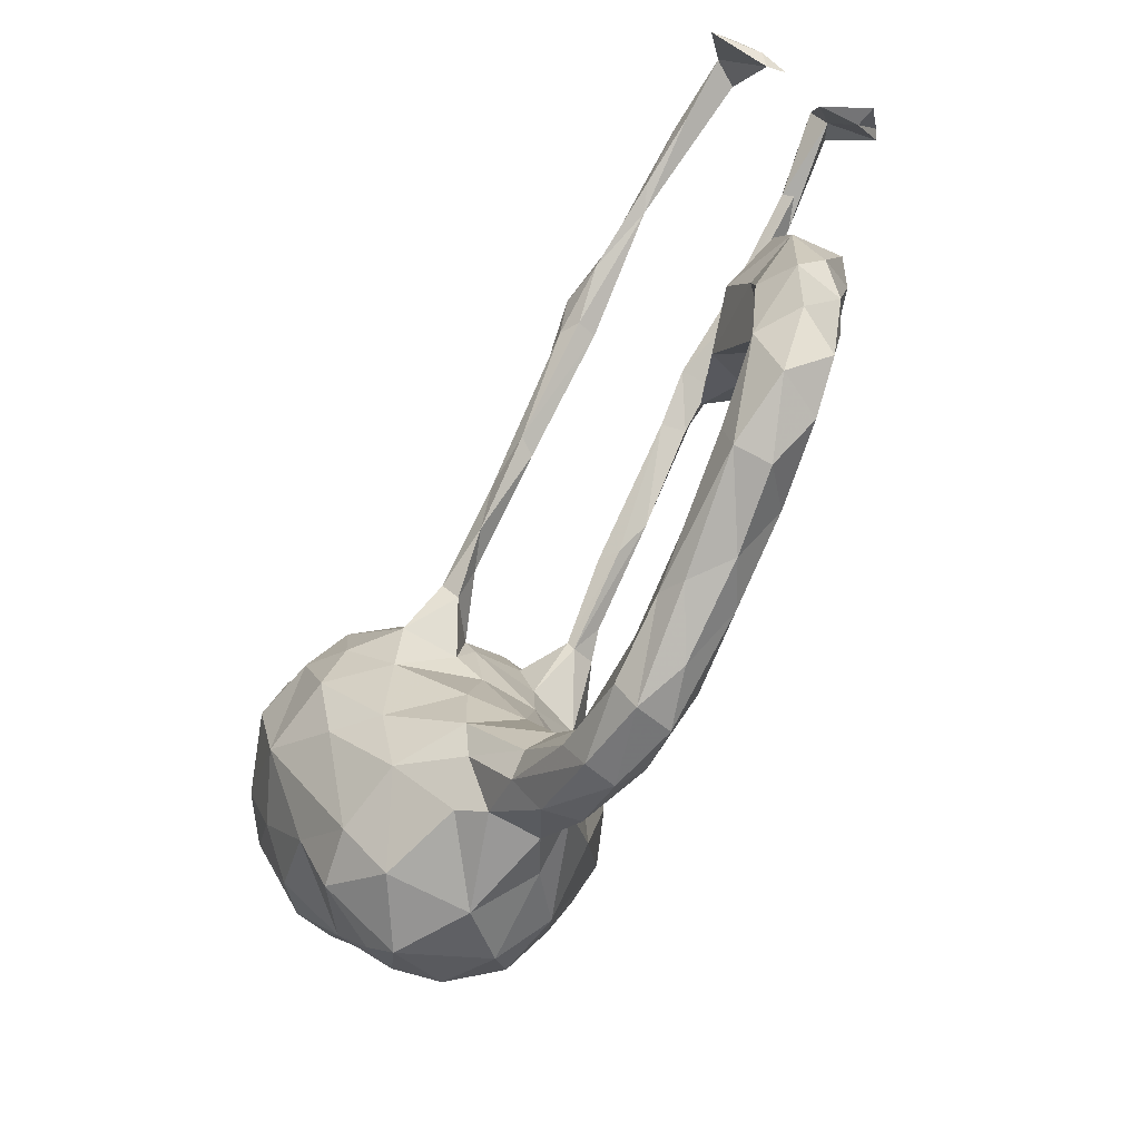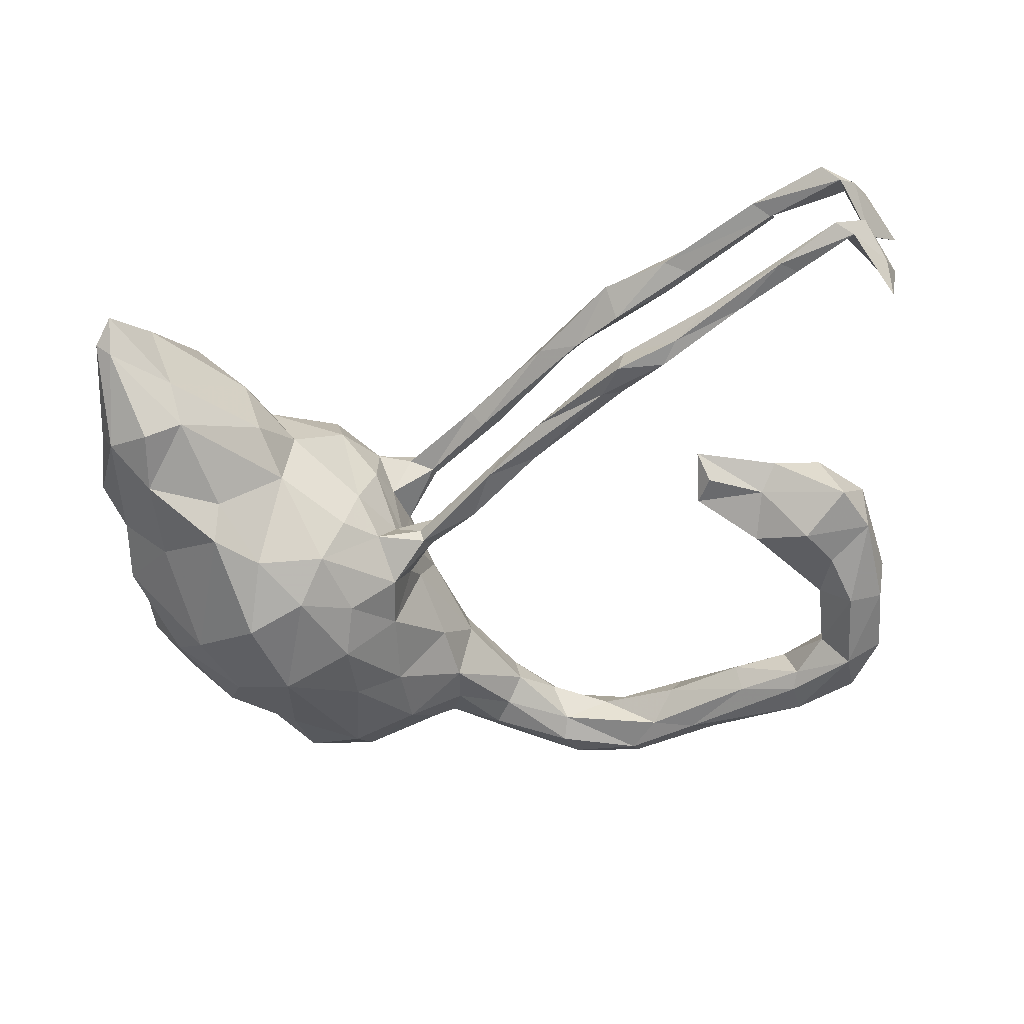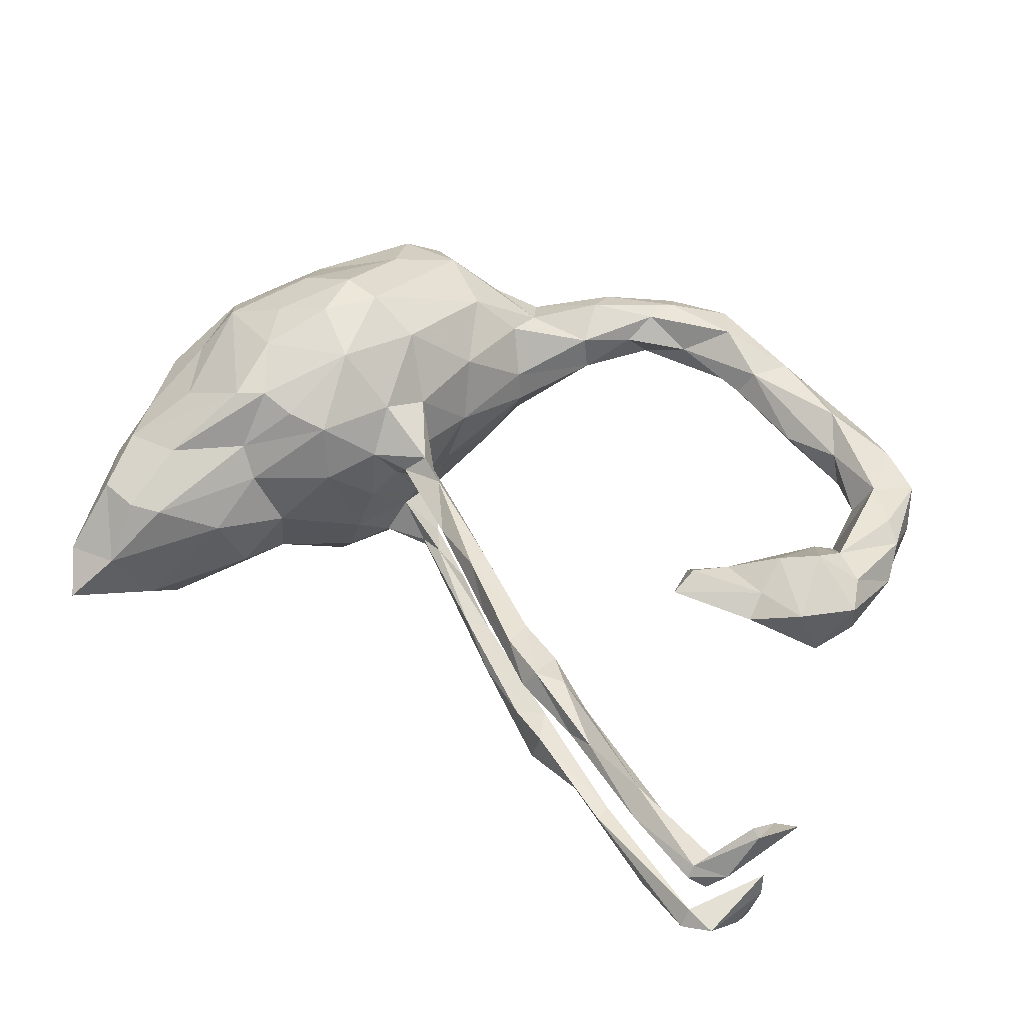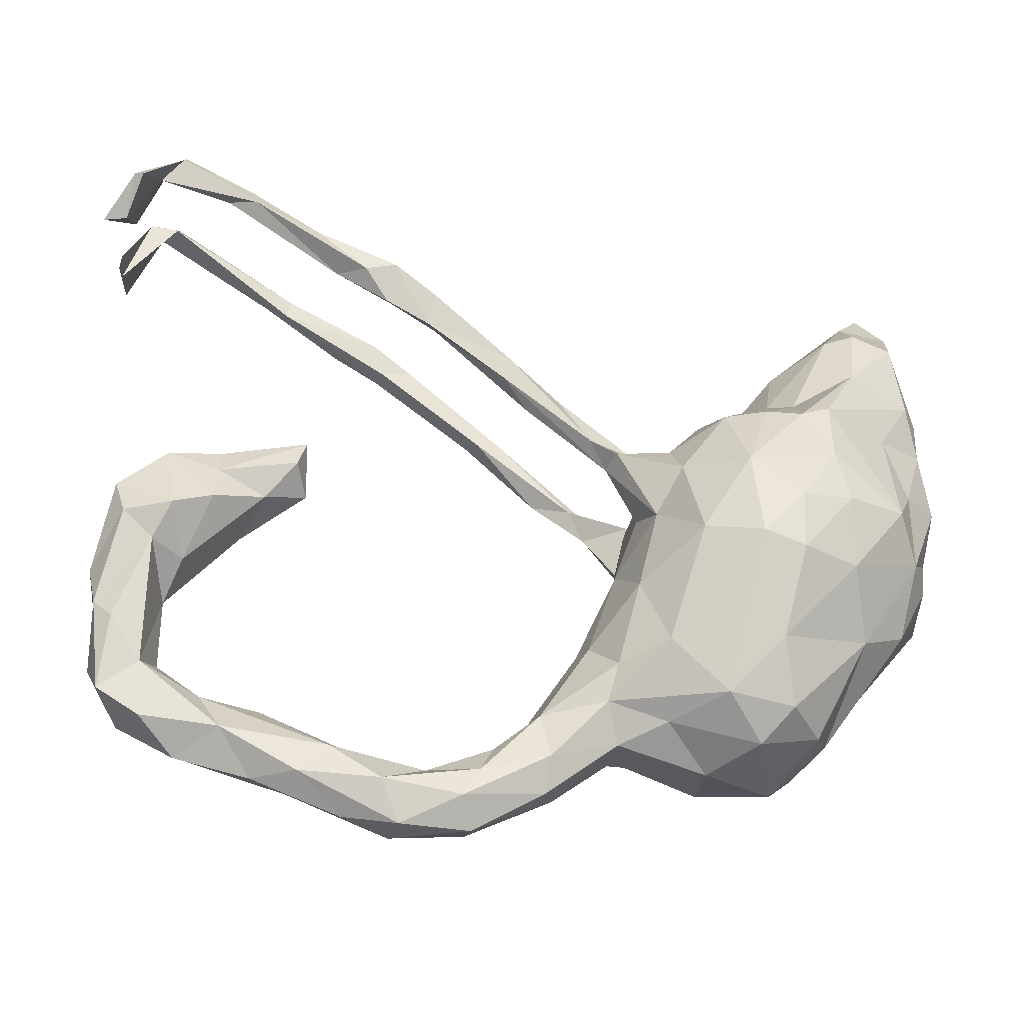
<metadata>
{"format":"obj","ext":"obj","renderer":"f3d","projection":"perspective","resolution":1024,"background":"white","views":[{"elev":-57.8,"azim":-121.9,"up":"+Y"},{"elev":-54.3,"azim":-174.0,"up":"+Z"},{"elev":53.1,"azim":-154.5,"up":"+Z"},{"elev":-32.1,"azim":-10.4,"up":"+Y"}]}
</metadata>
<code>
v 0.5422 0.2097 -0.05709
v 0.5421 0.169 0.006161
v 0.53 0.248 0.05351
v 0.5148 0.1615 0.0898
v 0.5281 0.05824 0.08971
v 0.5185 -0.01426 0.05491
v 0.5165 0.06468 -0.109
v 0.5072 0.161 -0.1009
v 0.5184 0.08835 0.004905
v 0.5165 0.3159 -0.07181
v 0.5135 -0.102 -0.0052
v 0.5155 0.007118 -0.06474
v 0.5098 -0.07417 -0.07382
v 0.5066 0.436 0.02436
v 0.4792 0.3501 0.1089
v 0.497 0.2418 0.1074
v 0.4998 0.4632 -0.03531
v 0.4557 -0.05562 -0.1579
v 0.4919 0.3307 -0.1238
v 0.4719 0.05071 0.1422
v 0.5062 -0.07264 0.07548
v 0.4748 0.4987 -0.0147
v 0.4756 0.4562 -0.05638
v 0.3913 -0.2488 -0.04947
v 0.4274 0.4387 0.03556
v 0.3885 0.4042 -0.07103
v 0.4199 0.3703 0.1111
v 0.4385 0.1475 0.1451
v 0.4621 -0.1533 -0.08317
v 0.4083 -0.02015 -0.2008
v 0.394 -0.1916 -0.1366
v 0.3993 0.266 0.146
v 0.4407 0.1391 -0.153
v 0.4746 -0.06339 0.1361
v 0.458 -0.164 0.09064
v 0.4392 0.266 -0.1562
v 0.3846 -0.2029 0.1358
v 0.4295 0.3543 -0.1428
v 0.4397 -0.008727 0.1906
v 0.3459 0.1818 -0.1968
v 0.3505 -0.3165 0.01565
v 0.3545 -0.1185 0.2091
v 0.3344 0.1556 0.2067
v 0.3284 0.05853 0.2326
v 0.3217 -0.3344 0.07687
v 0.3656 -0.1274 -0.1863
v 0.3761 0.3576 0.1008
v 0.3029 0.2017 0.1376
v 0.3369 0.2227 -0.1519
v 0.3113 -0.348 -0.04216
v 0.2847 0.1317 -0.1959
v 0.2895 -0.2297 -0.1652
v 0.3107 0.02778 -0.2416
v 0.3498 -0.01734 0.2316
v 0.3751 0.3575 -0.1202
v 0.2986 0.3124 0.04651
v 0.2697 0.2925 -0.04775
v 0.2734 -0.3176 -0.1282
v 0.2688 -0.115 0.2472
v 0.2732 -0.3831 -0.02142
v 0.243 0.216 -0.08411
v 0.2728 -0.09558 -0.2343
v 0.2914 0.1387 0.2099
v 0.2292 0.2261 0.01045
v 0.2406 0.1476 0.1937
v 0.1973 0.03052 0.2399
v 0.2261 0.05923 -0.2208
v 0.2691 -0.03316 0.2544
v 0.2459 -0.2344 0.1938
v 0.2689 -0.3201 0.144
v 0.1627 0.1719 0.09584
v 0.1931 -0.2977 -0.1476
v 0.1684 -0.05153 -0.2171
v 0.2748 0.2258 0.09453
v 0.2085 -0.09627 0.2499
v 0.1513 0.1419 -0.119
v 0.2283 -0.3626 0.1039
v 0.182 0.1419 0.1767
v 0.151 0.02413 -0.1938
v 0.1652 -0.3816 0.0291
v 0.1311 0.1444 -0.05053
v 0.1672 -0.1509 -0.1962
v 0.06397 -0.3375 -0.05603
v 0.186 0.1189 -0.1801
v 0.09883 -0.162 -0.153
v 0.09783 -0.3329 0.09076
v 0.102 0.09655 -0.1023
v 0.1805 -0.362 -0.08657
v 0.1311 -0.0771 0.2135
v 0.08217 0.03099 -0.1431
v 0.1078 0.1288 0.03149
v 0.1722 -0.3104 0.1547
v 0.05367 -0.1321 0.126
v 0.08173 -0.01404 0.1316
v 0.1098 0.1093 0.1143
v 0.1142 0.04914 0.17
v 0.08834 -0.2358 0.1594
v 0.08677 0.07973 0.04663
v 0.09192 -0.04715 -0.1467
v 0.07044 0.04332 -0.03506
v 0.0632 -0.004675 -0.06741
v 0.09362 -0.2654 -0.1333
v 0.06807 0.01449 0.05909
v 0.03329 0.09559 -0.09515
v 0.05341 -0.04281 -0.03045
v 0.02488 -0.2525 0.103
v 0.05568 0.1045 0.09773
v 0.02559 0.08855 0.1282
v 0.0368 -0.07755 0.0434
v 0.02761 0.09044 -0.1157
v 0.01893 0.09302 0.08389
v 0.07964 0.06874 -0.04688
v 0.01229 -0.305 0.08505
v 0.02368 -0.1422 -0.06858
v 0.008752 -0.2295 -0.0753
v 0.03239 -0.3539 -0.02358
v -0.05491 -0.4289 0.0004863
v -0.01224 0.1154 0.1166
v 0.03195 -0.3573 0.05238
v 0.01948 0.06709 -0.09404
v -0.01548 -0.1942 0.0001283
v 0.01412 -0.2882 -0.06653
v -0.006275 -0.2038 0.04619
v -0.005097 0.1119 -0.08341
v 0.01507 0.08021 0.09278
v -0.07999 -0.3212 0.05301
v -0.06628 -0.3425 -0.03105
v -0.05934 0.1286 -0.1071
v -0.05754 0.192 0.09941
v -0.06839 -0.3911 0.07259
v -0.1139 0.2222 -0.08627
v -0.08974 -0.3123 -0.0002656
v -0.04288 -0.3802 -0.03493
v -0.09056 0.2021 -0.1087
v -0.073 -0.4394 0.04848
v -0.07626 0.1795 0.0764
v -0.1365 0.2453 0.1237
v -0.1055 0.1752 0.09252
v -0.1576 -0.4389 -0.03238
v -0.1907 -0.457 0.06424
v -0.1768 -0.4856 -0.01336
v -0.1518 0.2201 -0.08102
v -0.1441 -0.3711 0.03589
v -0.1663 -0.4154 0.06271
v -0.1745 -0.4956 0.02968
v -0.1436 0.2146 0.1151
v -0.2647 0.3472 -0.08334
v -0.1671 0.2277 -0.1073
v -0.1815 0.2867 -0.09991
v -0.2377 -0.4049 0.02057
v -0.186 0.3025 0.09343
v -0.2763 -0.4974 0.04183
v -0.261 0.306 0.1093
v -0.285 -0.498 -0.01085
v -0.2466 0.3164 0.07778
v -0.1652 -0.4031 -0.01502
v -0.3227 0.3836 -0.07057
v -0.2531 0.3508 0.1241
v -0.3147 0.336 -0.1044
v -0.3026 0.4042 0.106
v -0.2797 -0.4652 -0.03778
v -0.3045 -0.4405 0.06353
v -0.315 0.365 0.07131
v -0.3118 0.3894 -0.1227
v -0.317 0.3923 0.1352
v -0.2838 0.3416 -0.1173
v -0.3265 0.3409 0.1104
v -0.3618 0.385 0.1279
v -0.4035 0.3948 0.09284
v -0.3879 -0.4196 -0.04564
v -0.3086 0.3346 -0.07545
v -0.4262 0.03169 0.01147
v -0.4308 0.1049 0.0453
v -0.4449 0.06159 0.05917
v -0.3536 -0.481 0.01208
v -0.3566 -0.3714 0.0004605
v -0.3817 0.3864 -0.1177
v -0.3209 -0.4154 -0.0342
v -0.4796 -0.3396 -0.04903
v -0.4469 0.07414 0.008999
v -0.4026 0.4215 -0.1087
v -0.4812 -0.4292 0.001456
v -0.4255 -0.4334 -0.03398
v -0.4379 0.4586 0.1102
v -0.4341 0.4313 0.0827
v -0.4203 -0.4286 0.04075
v -0.4726 -0.3194 -0.01199
v -0.3768 -0.3867 0.04008
v -0.5321 0.04986 -0.004271
v -0.4612 0.466 -0.08754
v -0.3993 0.4448 0.09464
v -0.467 0.4408 -0.08966
v -0.5572 0.08713 0.02286
v -0.5174 -0.02317 -0.03452
v -0.5776 -0.3764 -0.06582
v -0.5302 -0.3675 0.0337
v -0.5761 -0.3007 -0.05969
v -0.5584 0.04507 0.0451
v -0.4879 0.01252 0.03326
v -0.5005 0.4635 -0.1053
v -0.5882 -0.3965 -0.02098
v -0.5675 -0.3288 -0.0725
v -0.5433 0.5344 0.09578
v -0.5987 -0.003435 -0.06542
v -0.5997 -0.0975 0.01897
v -0.5597 -0.3085 -0.0003613
v -0.5662 0.5327 -0.09945
v -0.5696 0.5157 0.08442
v -0.6334 0.06388 0.04846
v -0.5642 -0.01502 0.06914
v -0.6512 0.589 0.09286
v -0.6217 -0.2441 -0.04397
v -0.5348 0.4981 0.1178
v -0.622 -0.03847 0.08032
v -0.5787 0.5074 0.09788
v -0.6214 -0.1446 -0.03338
v -0.5913 0.5157 -0.09776
v -0.6467 -0.2632 0.008366
v -0.676 0.5684 -0.09507
v -0.6679 -0.138 -0.07879
v -0.6709 -0.3393 -0.05726
v -0.6419 -0.3468 0.006405
v -0.6857 0.546 0.08618
v -0.646 -0.08248 0.0471
v -0.6539 0.5634 -0.05607
v -0.6618 -0.2629 -0.08775
v -0.6537 0.5751 0.1068
v -0.6906 -0.04212 0.05045
v -0.6396 -0.06181 -0.06104
v -0.6507 0.5826 -0.07985
v -0.6964 0.5762 -0.06791
v -0.6645 0.05649 -0.03357
v -0.7225 0.5264 -0.1071
v -0.693 -0.2002 0.02101
v -0.6771 0.5777 0.06545
v -0.7035 -0.01288 -0.0389
v -0.7049 0.007656 0.0381
v -0.7196 -0.173 0.005308
v -0.7037 -0.3032 -0.006432
v -0.7303 -0.1107 -0.01764
v -0.7187 -0.256 -0.05522
v -0.7259 0.5101 0.1386
v -0.721 -0.1488 -0.05529
v -0.7133 0.5042 0.1475
v -0.7179 0.4864 0.04408
v -0.727 0.4889 -0.1456
v -0.702 0.5592 0.08488
v -0.7324 0.4548 0.09609
v -0.737 0.4755 -0.02738
v -0.7663 0.4456 0.09682
v -0.7341 0.4605 -0.05942
v -0.7407 0.4846 -0.06954
f 234 224 238
f 238 224 228
f 24 35 41
f 126 132 143
f 80 60 77
f 172 173 174
f 214 209 237
f 103 109 94
f 199 210 205
f 199 198 210
f 205 210 214
f 210 209 214
f 214 237 228
f 11 6 21
f 93 94 109
f 205 214 224
f 224 214 228
f 11 21 35
f 123 93 109
f 123 109 121
f 41 35 37
f 45 41 37
f 106 93 123
f 106 123 126
f 113 106 126
f 113 126 130
f 60 41 45
f 60 45 77
f 80 77 86
f 80 86 119
f 135 119 130
f 119 113 130
f 144 130 126
f 144 126 143
f 135 130 140
f 140 130 144
f 143 150 144
f 144 150 162
f 144 162 140
f 162 150 188
f 186 162 188
f 186 188 196
f 145 135 140
f 7 18 30
f 87 84 90
f 76 84 87
f 84 79 90
f 33 30 40
f 33 7 30
f 61 51 84
f 49 51 61
f 49 40 51
f 49 36 40
f 36 33 40
f 55 36 49
f 38 36 55
f 19 36 38
f 62 72 82
f 62 52 72
f 73 62 82
f 62 30 46
f 67 73 79
f 67 62 73
f 53 62 67
f 53 30 62
f 84 67 79
f 30 53 40
f 84 51 67
f 51 53 67
f 40 53 51
f 171 147 157
f 149 166 164
f 147 149 164
f 26 55 57
f 10 19 17
f 177 192 200
f 181 177 200
f 177 159 192
f 159 171 192
f 157 190 192
f 157 164 181
f 164 177 181
f 177 166 159
f 164 166 177
f 147 164 157
f 23 55 26
f 23 38 55
f 23 19 38
f 17 19 23
f 252 246 251
f 219 225 251
f 157 181 190
f 252 233 246
f 35 34 37
f 63 48 65
f 39 28 43
f 78 95 96
f 39 20 28
f 66 78 96
f 89 66 96
f 89 96 94
f 34 39 42
f 89 94 93
f 37 34 42
f 97 89 93
f 37 42 69
f 70 37 69
f 92 75 97
f 70 69 92
f 44 39 43
f 44 43 63
f 63 65 66
f 66 65 78
f 54 39 44
f 44 63 66
f 44 66 68
f 54 44 68
f 75 68 66
f 89 75 66
f 42 39 54
f 42 54 59
f 54 68 59
f 59 68 75
f 42 59 69
f 69 59 75
f 75 89 97
f 69 75 92
f 219 251 246
f 192 225 217
f 192 190 225
f 200 217 207
f 217 200 192
f 247 235 245
f 207 181 200
f 190 181 207
f 252 231 233
f 233 219 246
f 231 230 233
f 230 219 233
f 207 217 219
f 230 207 219
f 230 190 207
f 225 190 230
f 82 72 102
f 52 58 72
f 85 82 102
f 46 31 52
f 73 85 99
f 18 31 46
f 46 30 18
f 79 73 99
f 79 99 90
f 46 52 62
f 73 82 85
f 210 198 209
f 174 198 199
f 111 103 125
f 98 103 111
f 9 5 6
f 198 193 209
f 198 173 193
f 174 173 198
f 107 111 129
f 107 98 111
f 4 5 9
f 136 111 138
f 129 111 136
f 71 81 91
f 9 2 4
f 151 136 155
f 136 138 155
f 74 64 71
f 2 3 4
f 151 129 136
f 74 56 64
f 3 15 16
f 4 3 16
f 155 153 163
f 74 47 56
f 3 14 15
f 163 169 185
f 163 185 191
f 160 163 191
f 160 155 163
f 25 56 47
f 47 27 25
f 172 174 199
f 249 231 252
f 160 151 155
f 163 153 167
f 163 167 169
f 155 138 146
f 160 191 165
f 158 151 160
f 158 160 165
f 167 165 168
f 167 168 169
f 169 168 213
f 32 15 27
f 32 27 47
f 137 151 158
f 137 158 153
f 158 165 153
f 167 153 165
f 16 15 32
f 16 32 43
f 48 32 47
f 48 47 74
f 129 151 137
f 146 137 153
f 155 146 153
f 4 16 28
f 48 74 78
f 78 74 71
f 78 71 95
f 95 71 91
f 107 129 118
f 118 129 137
f 125 146 138
f 146 118 137
f 17 23 22
f 225 231 251
f 225 230 231
f 58 88 72
f 58 60 88
f 58 50 60
f 197 202 226
f 202 195 226
f 102 83 122
f 102 88 83
f 72 88 102
f 102 122 115
f 52 24 58
f 114 85 115
f 85 102 115
f 29 24 31
f 99 85 114
f 18 29 31
f 13 29 18
f 101 99 105
f 99 101 90
f 7 12 18
f 12 13 18
f 90 120 110
f 101 112 120
f 90 101 120
f 120 112 124
f 219 217 225
f 31 24 52
f 27 15 25
f 242 247 250
f 247 245 250
f 245 248 250
f 245 223 248
f 15 14 25
f 235 223 245
f 235 208 223
f 211 203 235
f 203 208 235
f 154 152 175
f 145 152 154
f 154 141 145
f 141 117 145
f 117 135 145
f 196 201 182
f 182 186 196
f 183 175 182
f 175 186 182
f 150 178 176
f 150 156 178
f 117 119 135
f 188 150 176
f 183 154 175
f 161 141 154
f 100 105 109
f 103 100 109
f 12 6 11
f 6 12 9
f 209 232 237
f 189 204 232
f 189 172 194
f 180 172 189
f 95 91 98
f 95 98 107
f 35 21 34
f 248 244 242
f 63 32 48
f 16 43 28
f 4 20 5
f 20 4 28
f 96 95 108
f 108 95 107
f 108 107 118
f 125 108 118
f 125 118 146
f 138 111 125
f 5 20 34
f 94 96 108
f 125 103 94
f 94 108 125
f 6 5 34
f 6 34 21
f 39 34 20
f 106 97 93
f 97 106 113
f 45 37 70
f 70 92 77
f 86 92 113
f 92 97 113
f 86 113 119
f 77 45 70
f 77 92 86
f 43 32 63
f 65 48 78
f 173 172 180
f 103 98 100
f 98 91 100
f 193 232 209
f 193 189 232
f 173 189 193
f 173 180 189
f 91 112 100
f 71 64 81
f 2 1 3
f 56 57 64
f 25 26 56
f 22 26 25
f 14 22 25
f 14 17 22
f 170 161 154
f 139 141 161
f 195 182 201
f 195 183 182
f 170 183 195
f 154 183 170
f 178 161 170
f 156 139 161
f 189 194 204
f 3 10 14
f 201 196 222
f 188 206 196
f 188 176 187
f 143 156 150
f 132 156 143
f 132 127 156
f 116 119 117
f 116 80 119
f 83 80 116
f 41 60 50
f 196 218 222
f 218 206 212
f 196 206 218
f 188 187 206
f 239 238 241
f 234 238 239
f 218 234 239
f 239 222 218
f 123 132 126
f 123 121 132
f 218 224 234
f 216 224 218
f 212 216 218
f 11 35 24
f 238 228 240
f 216 205 224
f 194 205 216
f 109 105 121
f 228 237 240
f 236 240 237
f 232 236 237
f 199 205 194
f 172 199 194
f 187 176 179
f 116 117 133
f 60 80 88
f 243 238 240
f 105 114 121
f 156 161 178
f 133 141 139
f 133 117 141
f 127 133 139
f 221 222 239
f 221 201 222
f 195 201 221
f 170 195 202
f 179 170 202
f 178 170 179
f 176 178 179
f 215 213 208
f 208 213 223
f 211 235 247
f 191 185 208
f 208 185 215
f 145 140 152
f 152 140 162
f 152 162 186
f 175 152 186
f 203 211 227
f 227 211 247
f 223 213 227
f 223 227 244
f 244 227 242
f 227 247 242
f 184 191 203
f 213 184 203
f 191 208 203
f 213 203 227
f 249 251 231
f 248 223 244
f 165 191 184
f 165 184 168
f 213 168 184
f 185 169 215
f 169 213 215
f 127 139 156
f 122 116 133
f 83 88 80
f 221 239 241
f 226 221 241
f 206 197 212
f 206 187 197
f 197 179 202
f 179 197 187
f 122 133 127
f 83 116 122
f 24 41 50
f 238 243 241
f 212 226 220
f 212 220 216
f 197 226 212
f 115 127 132
f 121 115 132
f 115 122 127
f 220 226 243
f 114 115 121
f 29 11 24
f 220 229 216
f 13 11 29
f 236 243 240
f 236 220 243
f 229 220 236
f 229 194 216
f 226 195 221
f 58 24 50
f 243 226 241
f 120 124 128
f 110 120 128
f 112 104 124
f 87 110 104
f 87 90 110
f 112 87 104
f 81 76 87
f 8 7 33
f 128 142 148
f 124 142 128
f 124 131 142
f 134 110 128
f 104 134 131
f 124 104 131
f 104 110 134
f 61 76 81
f 61 84 76
f 8 33 36
f 134 148 166
f 134 128 148
f 55 49 61
f 19 8 36
f 19 1 8
f 148 171 159
f 166 148 159
f 142 147 171
f 131 149 147
f 148 142 171
f 142 131 147
f 149 134 166
f 149 131 134
f 57 55 61
f 10 1 19
f 204 229 236
f 232 204 236
f 204 194 229
f 12 11 13
f 100 112 101
f 101 105 100
f 12 7 9
f 171 157 192
f 7 8 9
f 105 99 114
f 22 23 26
f 251 249 252
f 14 10 17
f 56 26 57
f 3 1 10
f 64 57 61
f 1 2 8
f 2 9 8
f 64 61 81
f 91 81 112
f 112 81 87
f 250 248 242

</code>
